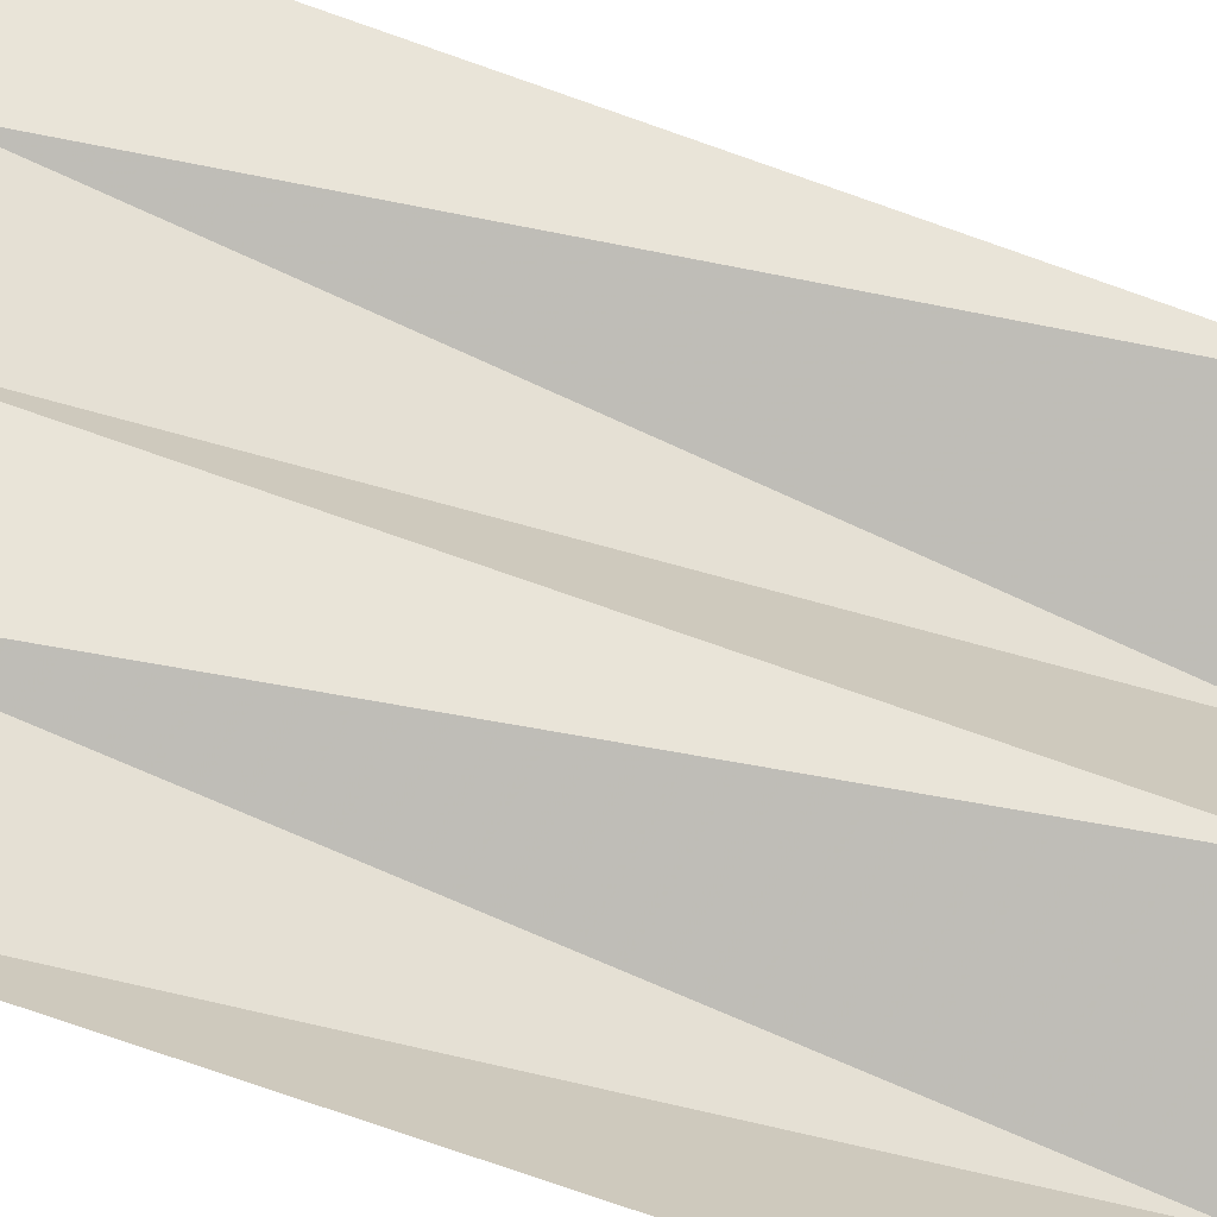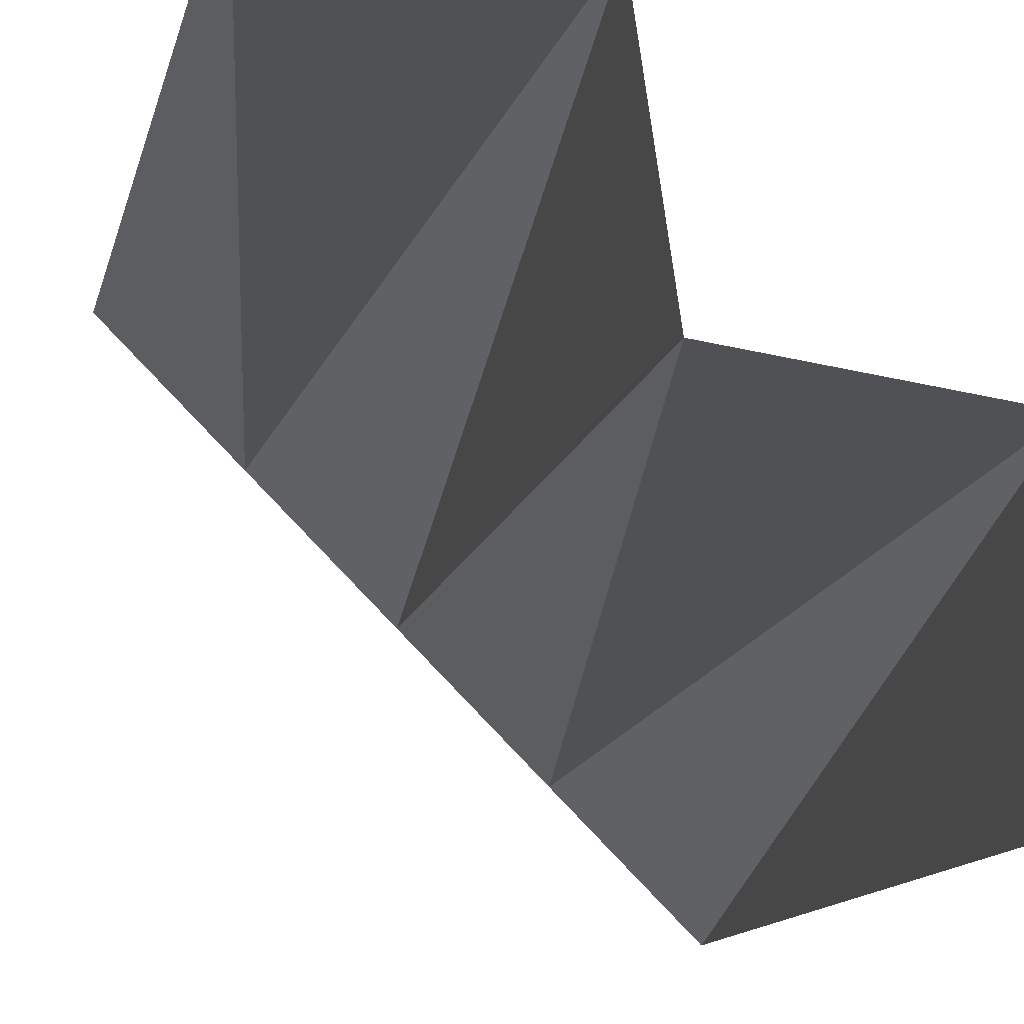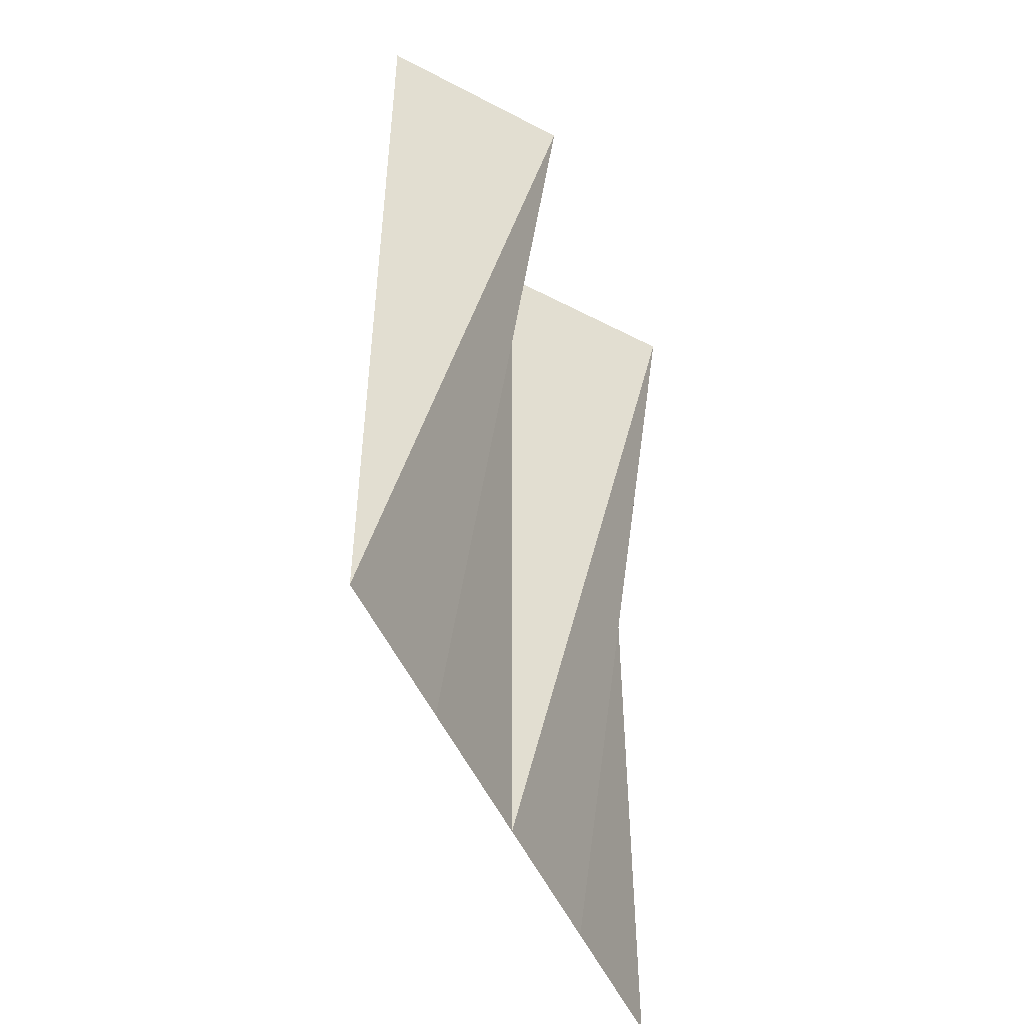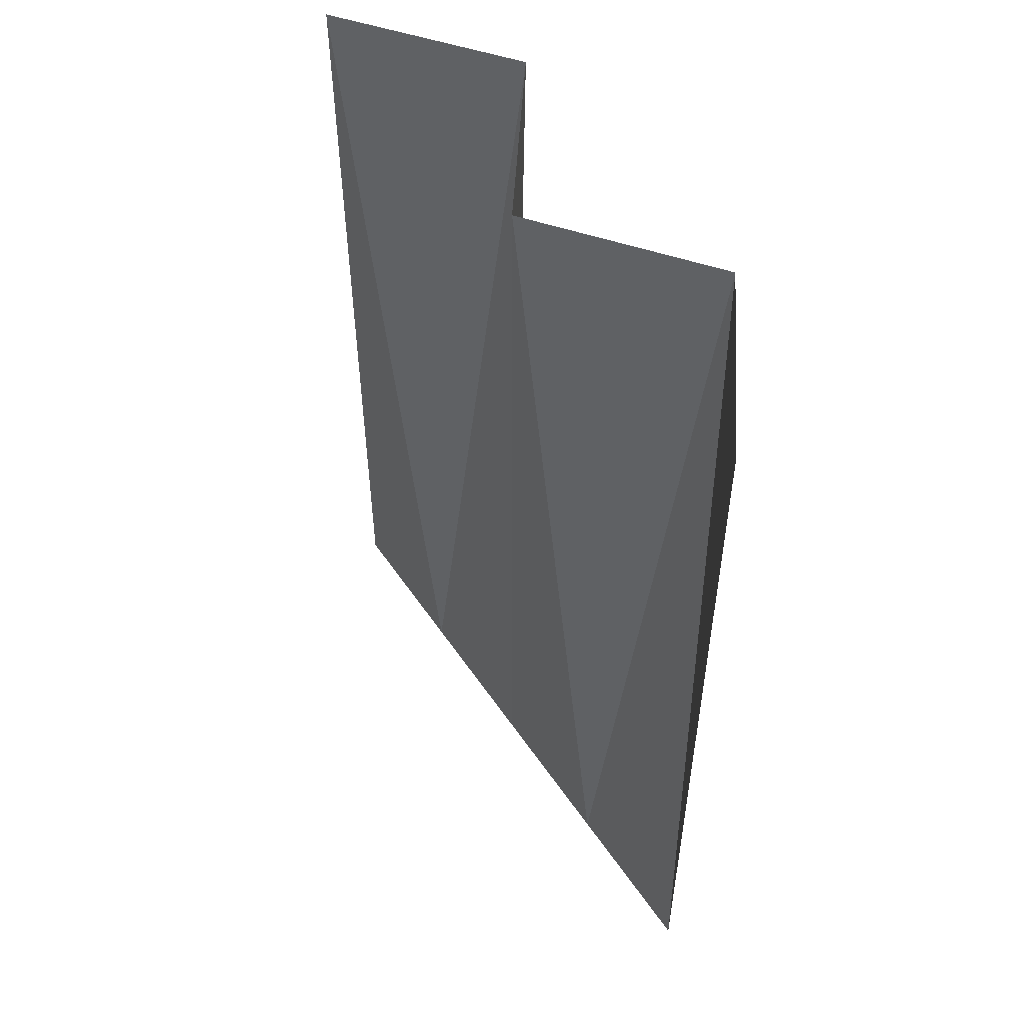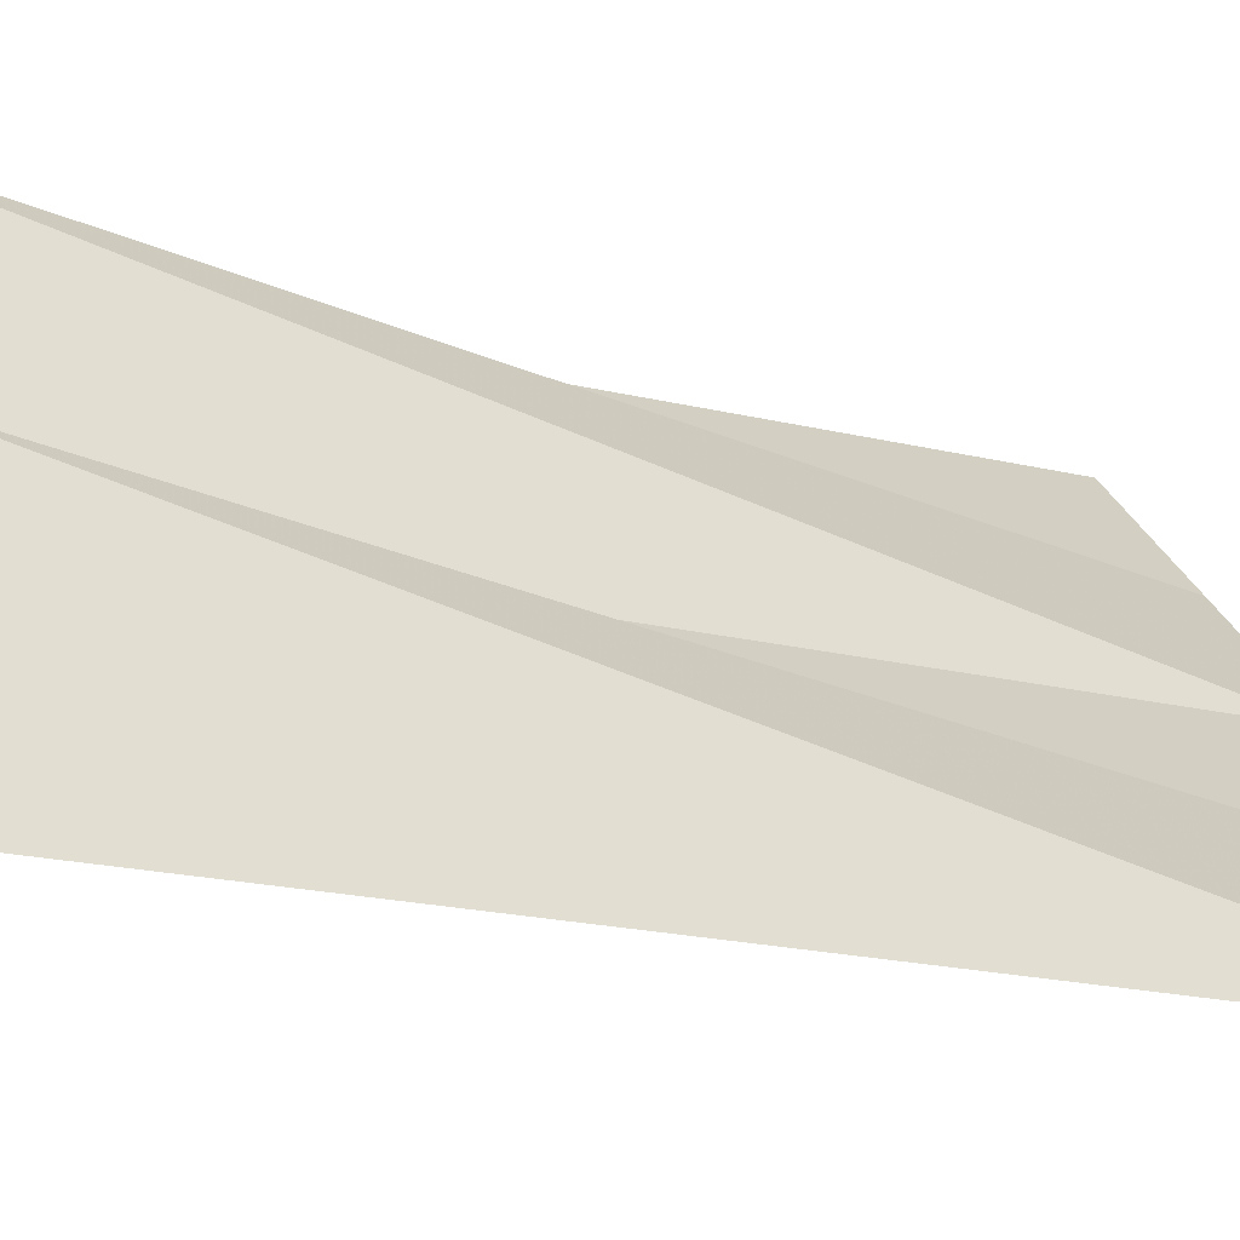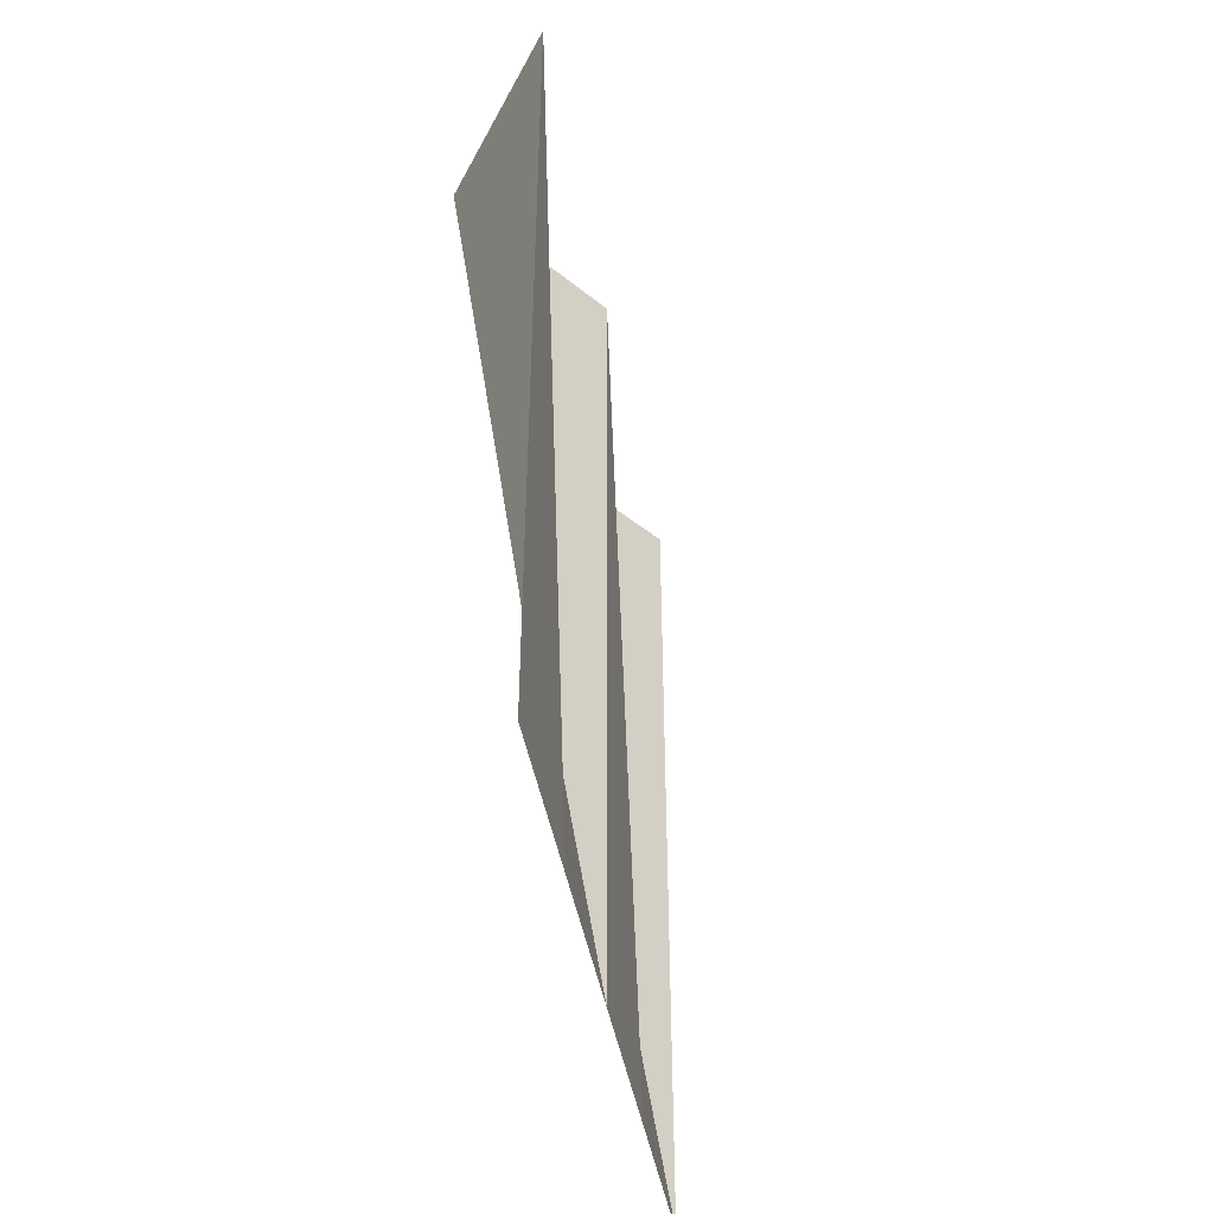
<metadata>
{"format":"obj","ext":"obj","renderer":"f3d","projection":"perspective","resolution":1024,"background":"white","views":[{"elev":-79.3,"azim":70.9,"up":"+Z"},{"elev":-11.8,"azim":168.6,"up":"+Z"},{"elev":-49.0,"azim":-111.9,"up":"+Y"},{"elev":52.9,"azim":-168.2,"up":"+Y"},{"elev":-19.3,"azim":-114.9,"up":"+Z"},{"elev":-45.4,"azim":55.4,"up":"+Y"}]}
</metadata>
<code>
o wall/1684/diagonal
v -32 -240 -32
v -56 0 -8
v -64 -240 -64
v 0 0 0
v 0 -240 0
v 8 0 56
v -64 0 -64
v 32 -240 32
v 64 0 64
v 64 -240 64
f 1 2 3
f 1 3 2
f 1 2 4
f 1 4 2
f 4 1 5
f 4 5 6
f 4 6 5
f 4 5 1
f 2 7 3
f 2 3 7
f 8 6 5
f 8 5 6
f 8 6 9
f 8 9 6
f 9 8 10
f 9 10 8

</code>
